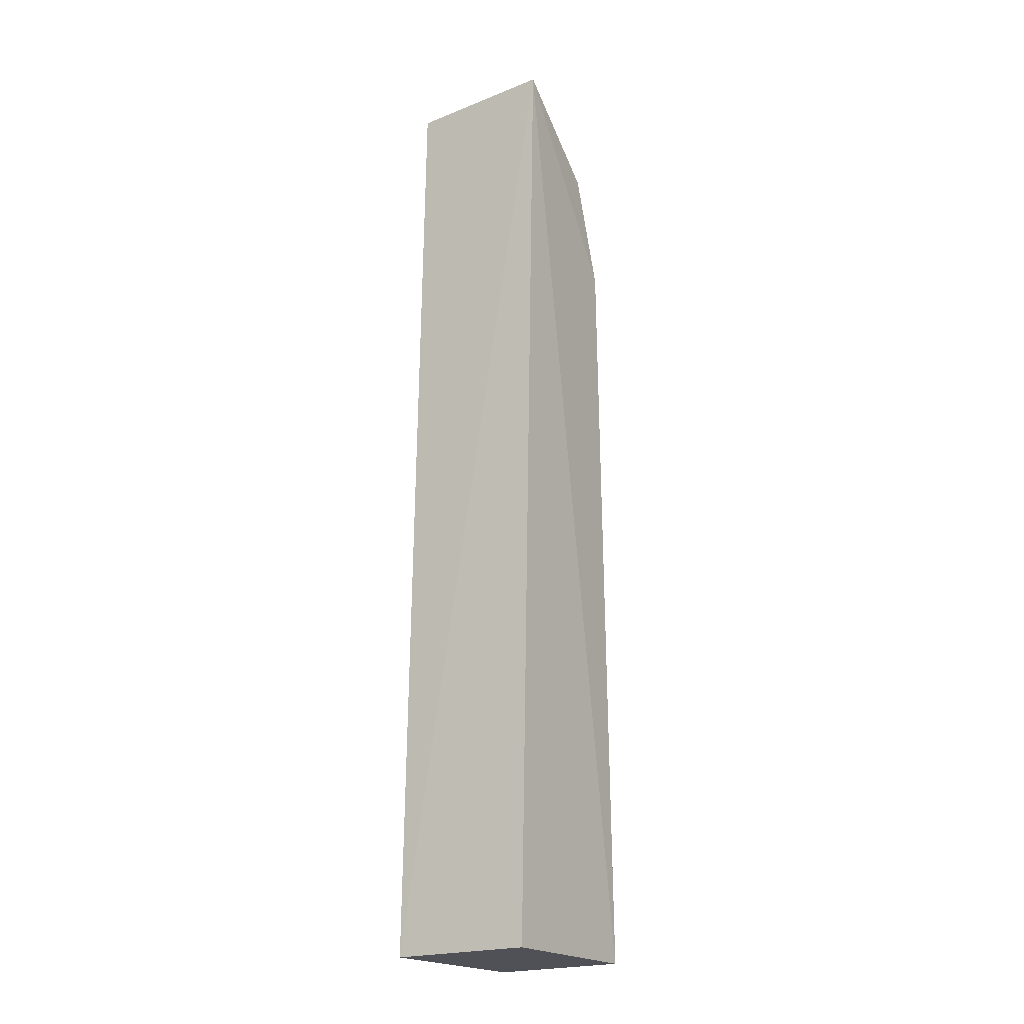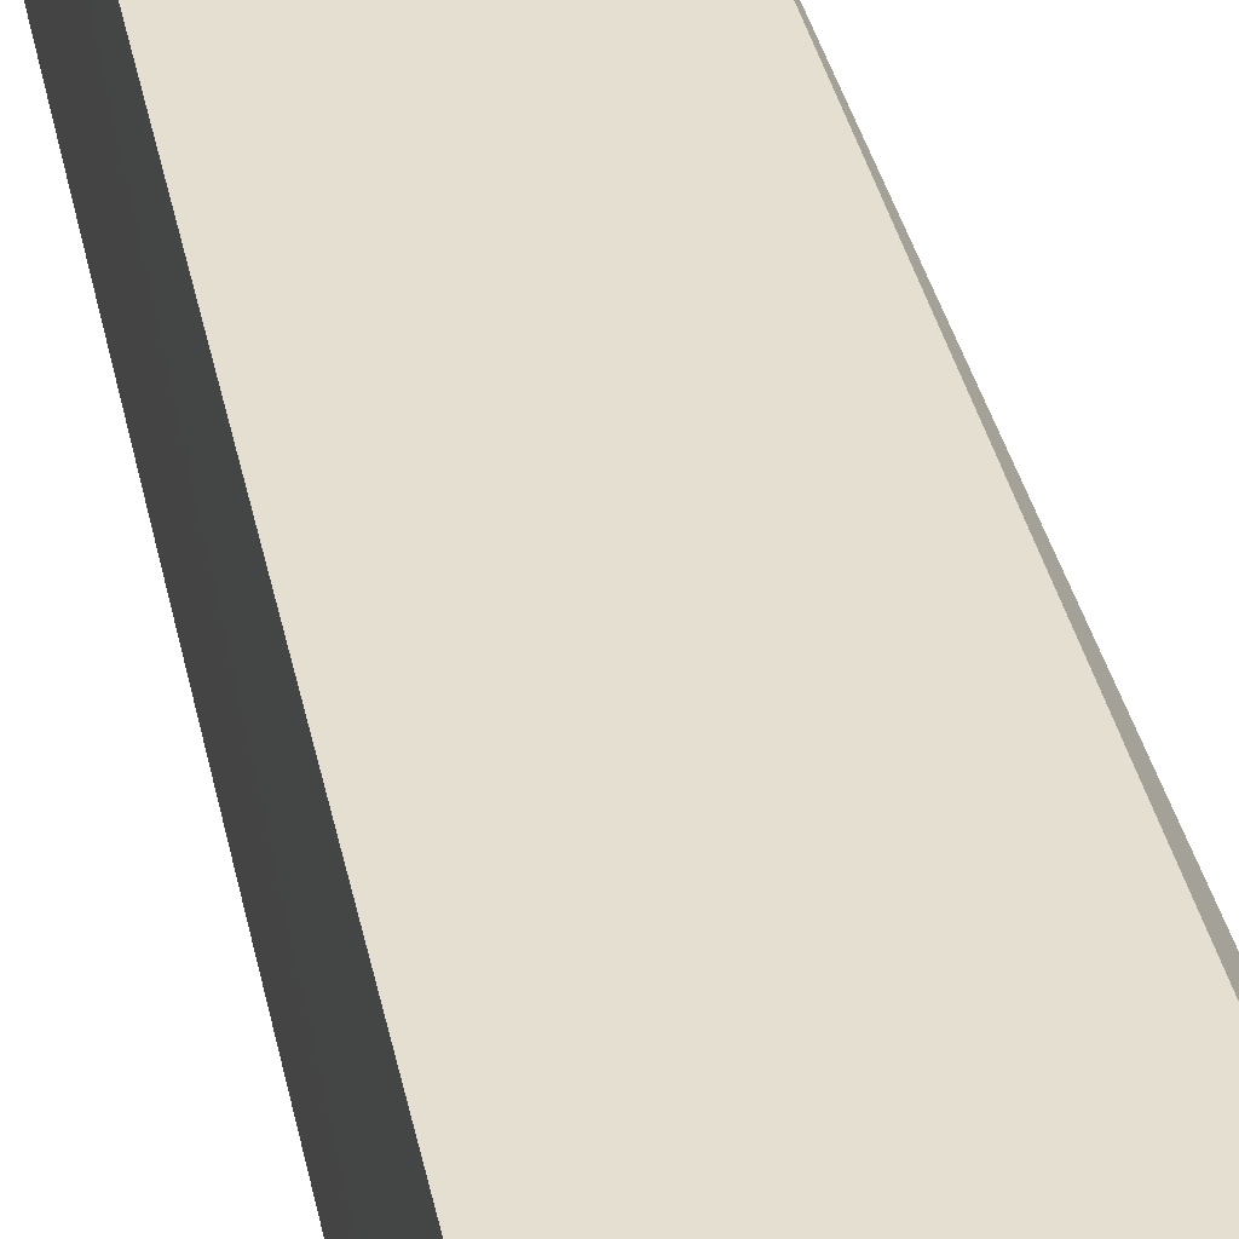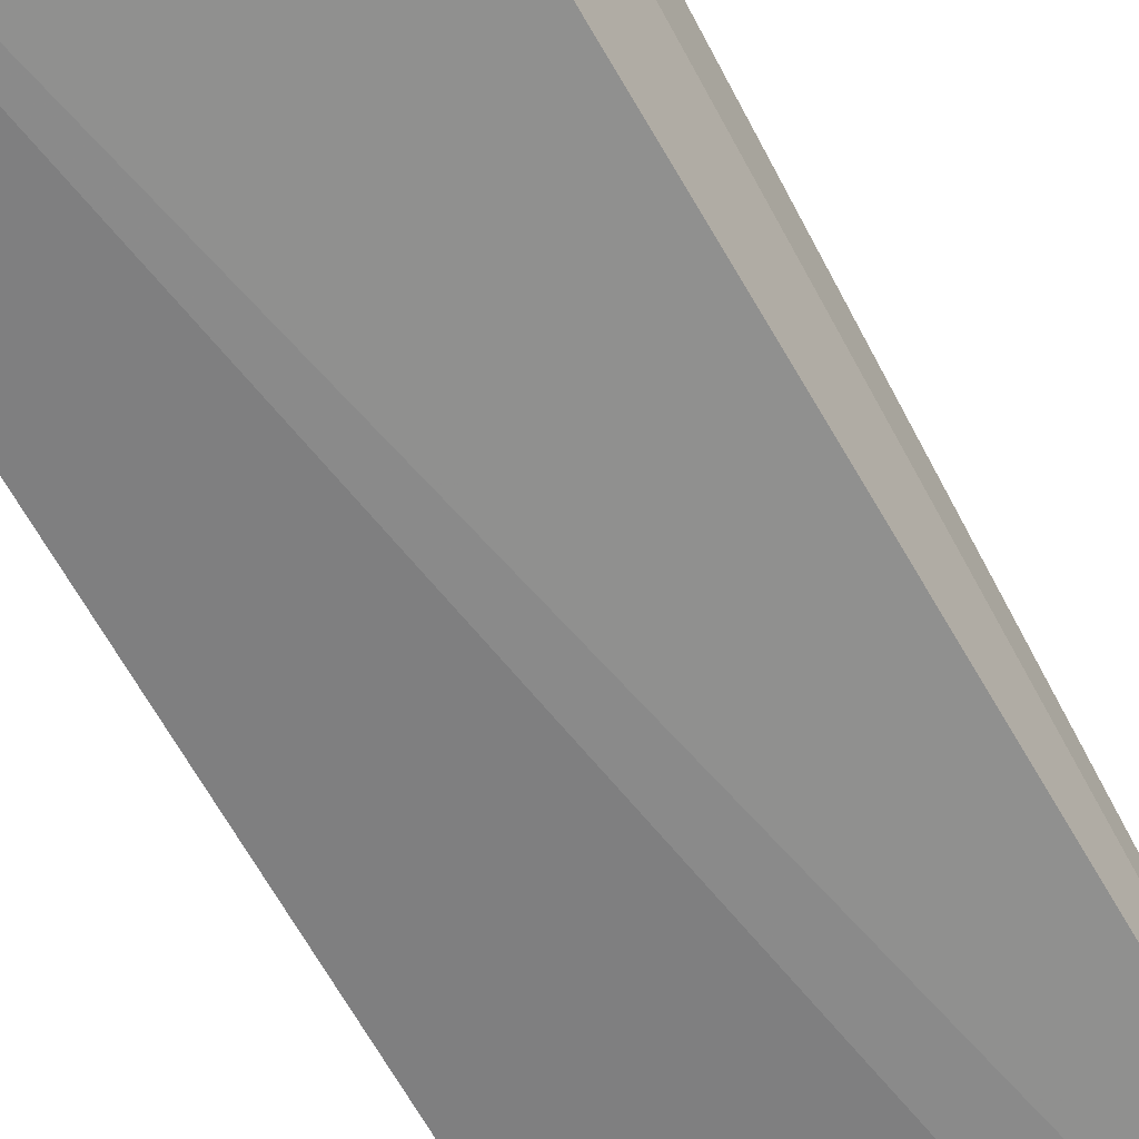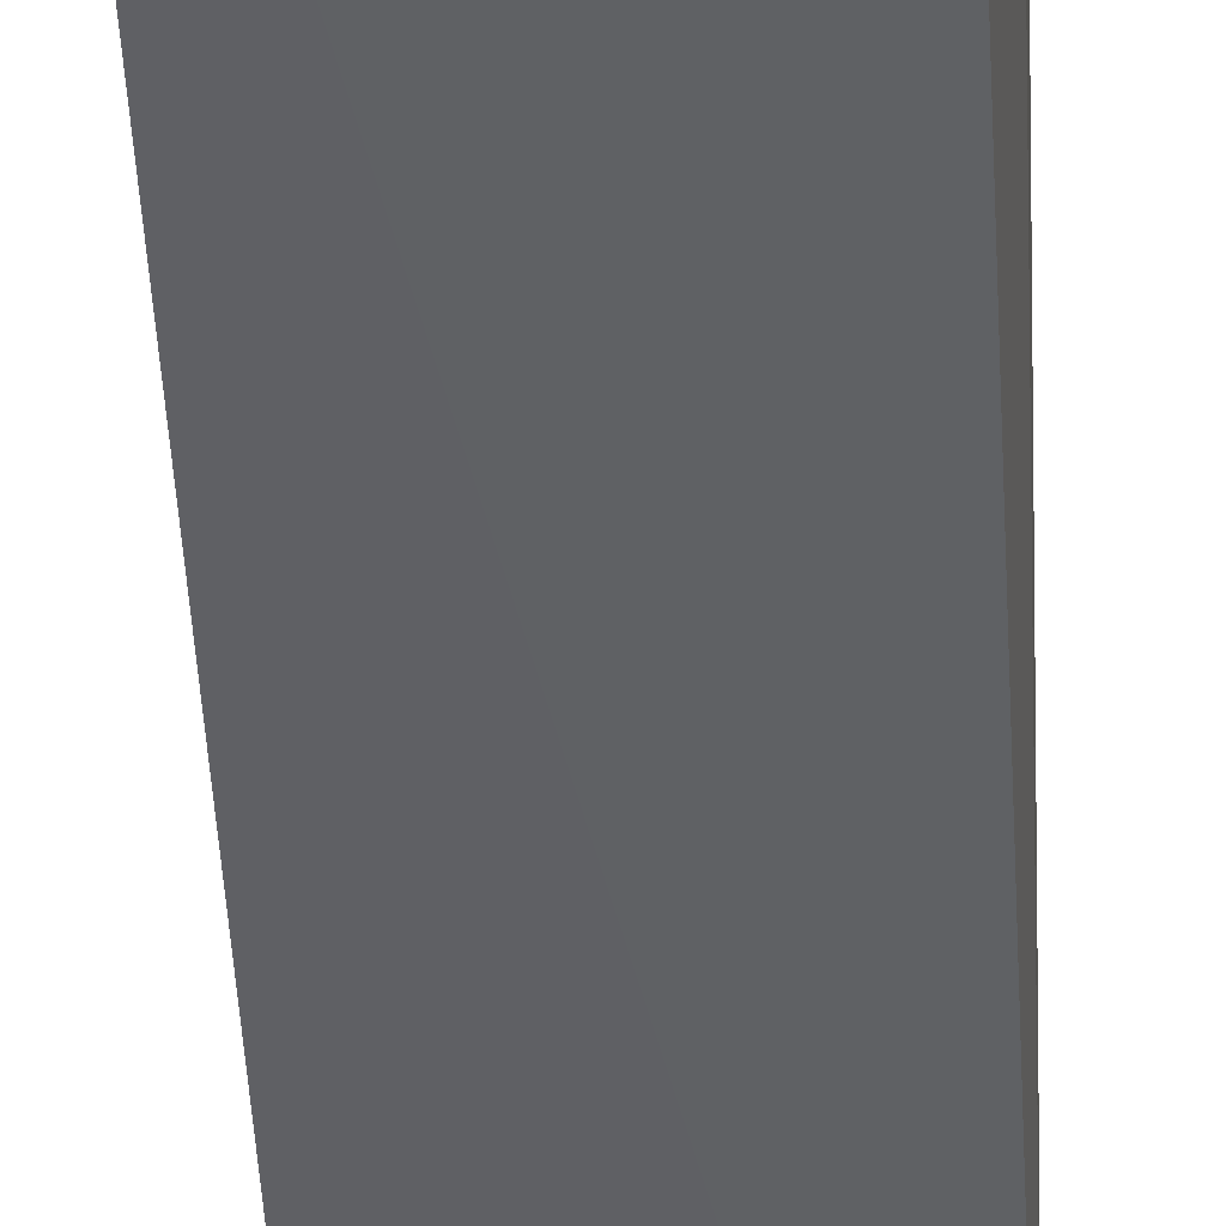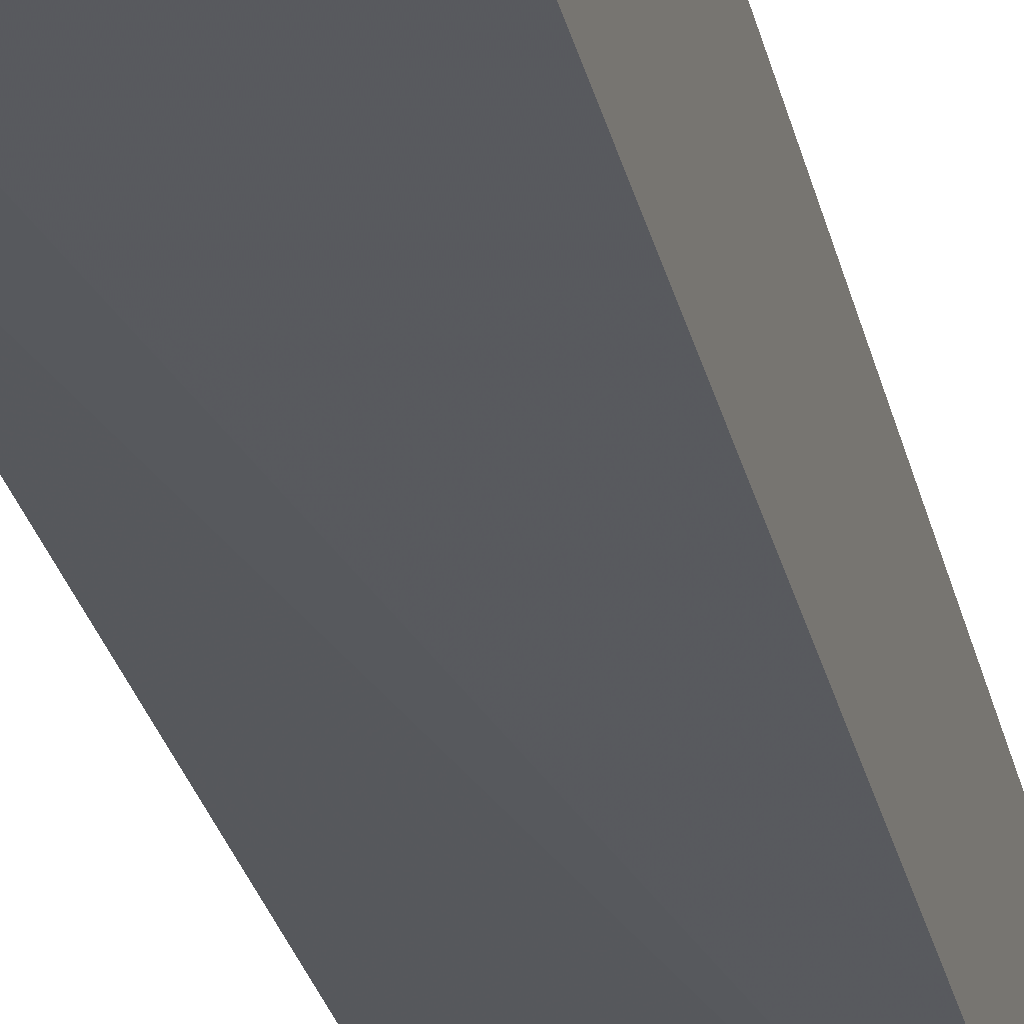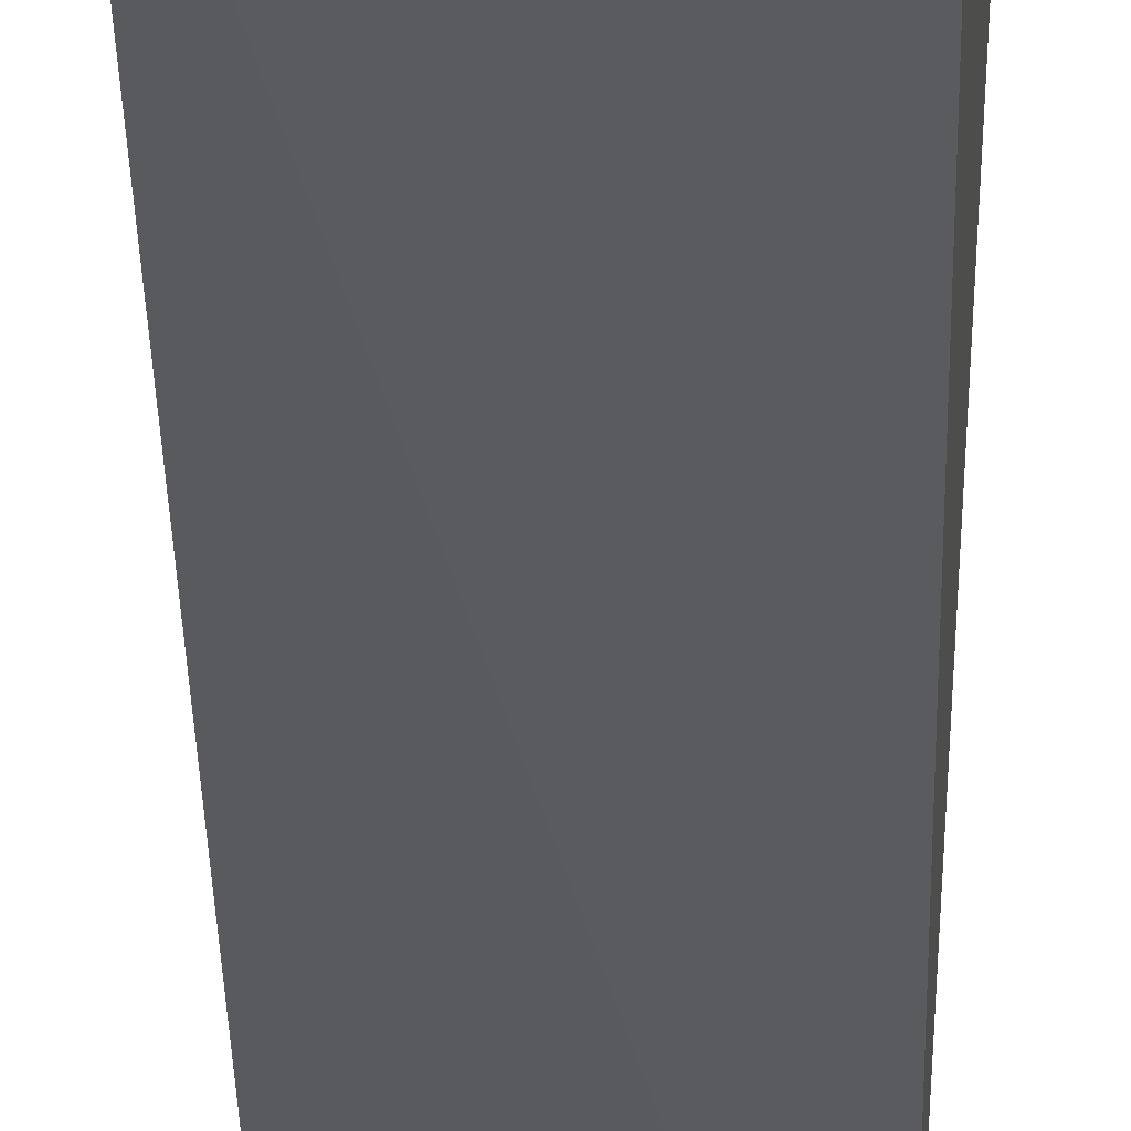
<metadata>
{"format":"obj","ext":"obj","renderer":"f3d","projection":"perspective","resolution":1024,"background":"white","views":[{"elev":-21.0,"azim":-56.7,"up":"+Y"},{"elev":36.8,"azim":-11.6,"up":"+Z"},{"elev":-63.2,"azim":28.1,"up":"+Z"},{"elev":-44.8,"azim":1.9,"up":"+Z"},{"elev":-30.1,"azim":-168.0,"up":"+Z"},{"elev":-31.5,"azim":0.0,"up":"+Z"}]}
</metadata>
<code>
v 0.03347 0.04403 0.02418
v 0.0454 -0.0269 0.02347
v 0.04662 0.03432 0.01206
v 0.0337 0.04386 0.01315
v 0.03245 -0.02705 0.01308
v 0.04523 0.03945 0.012
v 0.0444 0.03016 0.02344
v 0.03245 -0.02705 0.02356
v 0.04533 -0.02693 0.01353
v 0.04646 -0.01976 0.0215
v 0.04191 0.03867 0.02334
v 0.04281 0.03667 0.0231
v 0.04632 -0.01832 0.01838
f 5 1 4
f 6 4 1
f 6 5 4
f 6 3 5
f 7 1 2
f 8 2 1
f 8 1 5
f 9 5 3
f 9 8 5
f 9 2 8
f 10 7 2
f 10 3 7
f 10 2 9
f 11 6 1
f 11 1 7
f 12 7 3
f 12 3 6
f 12 11 7
f 12 6 11
f 13 10 9
f 13 9 3
f 13 3 10

</code>
